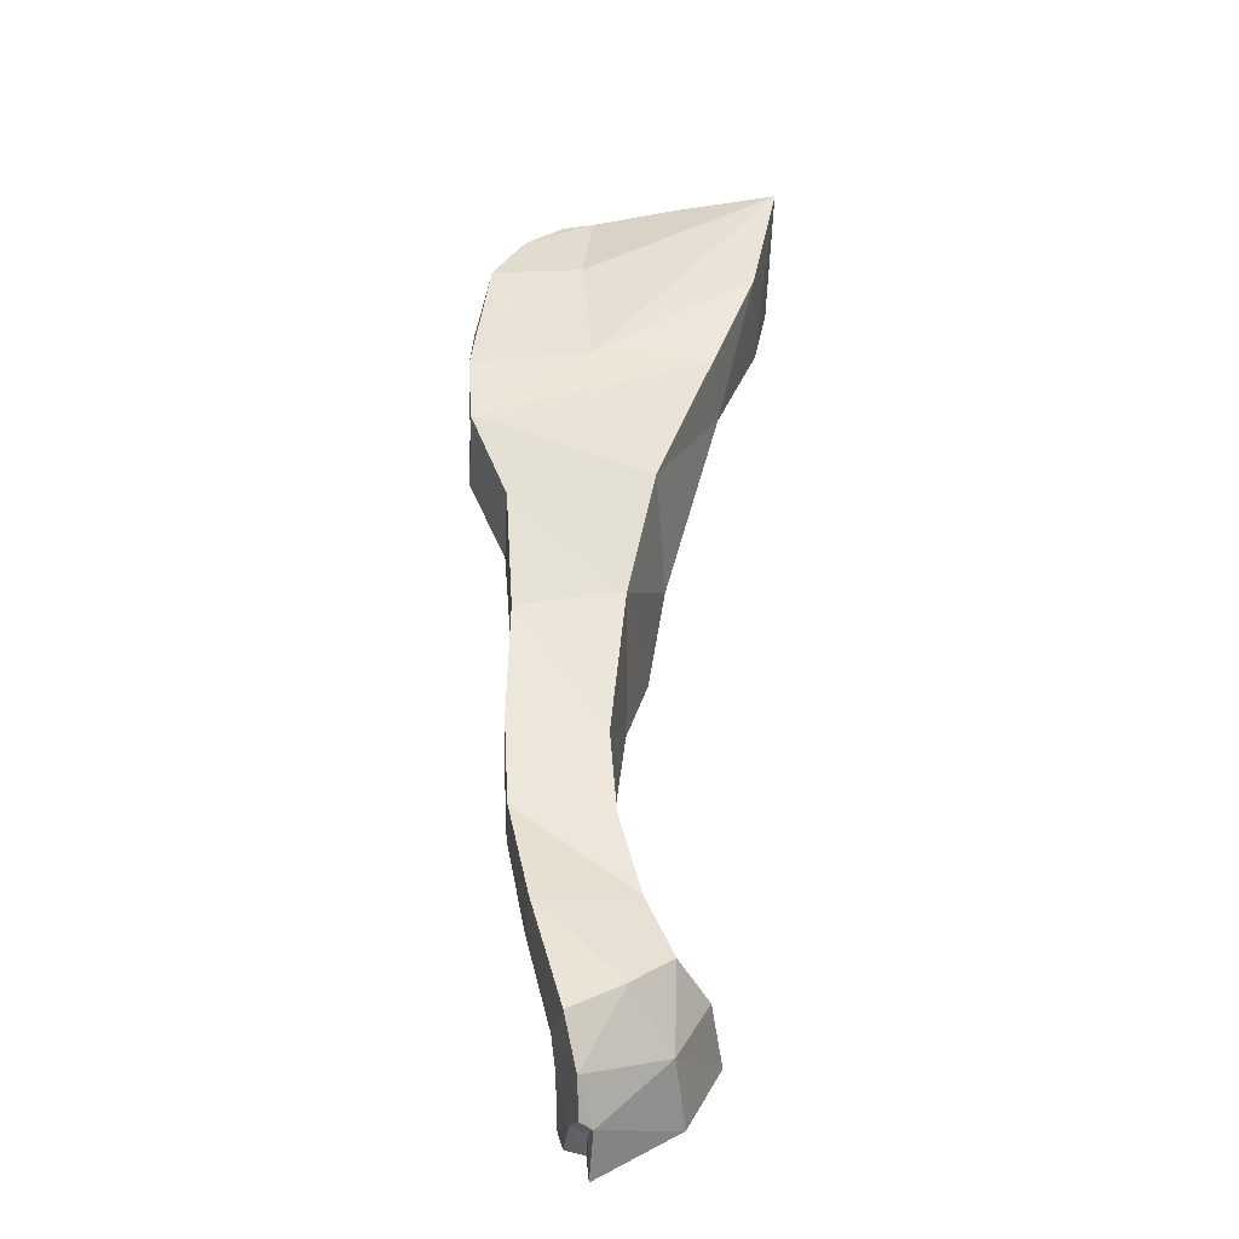
<metadata>
{"format":"obj","ext":"obj","renderer":"f3d","projection":"perspective","resolution":1024,"background":"white","views":[{"elev":-57.1,"azim":87.2,"up":"+Z"}]}
</metadata>
<code>
v 1.33 0.2 0
v 1.224 0.1414 0
v 1.33 0.1414 0.1414
v 1.224 0 0.1414
v 1.33 0 0.2
v 1.33 0.1414 0.1414
v 1.224 0.1414 0
v 1.224 0 0.1414
v 1.33 0.1414 0.1414
v 1.18 0 0
v 1.224 0 0.1414
v 1.224 0.1414 0
v 1.33 0.2 0
v 1.224 0.1414 0
v 1.33 0.1414 -0.1414
v 1.224 0 -0.1414
v 1.33 0 -0.2
v 1.33 0.1414 -0.1414
v 1.224 0.1414 0
v 1.224 0 -0.1414
v 1.33 0.1414 -0.1414
v 1.18 0 0
v 1.224 0 -0.1414
v 1.224 0.1414 0
v 1.33 -0.2 0
v 1.224 -0.1414 0
v 1.33 -0.1414 0.1414
v 1.224 0 0.1414
v 1.33 0 0.2
v 1.33 -0.1414 0.1414
v 1.224 -0.1414 0
v 1.224 0 0.1414
v 1.33 -0.1414 0.1414
v 1.18 0 0
v 1.224 0 0.1414
v 1.224 -0.1414 0
v 1.33 -0.2 0
v 1.224 -0.1414 0
v 1.33 -0.1414 -0.1414
v 1.224 0 -0.1414
v 1.33 0 -0.2
v 1.33 -0.1414 -0.1414
v 1.224 -0.1414 0
v 1.224 0 -0.1414
v 1.33 -0.1414 -0.1414
v 1.18 0 0
v 1.224 0 -0.1414
v 1.224 -0.1414 0
v 1.33 0.075 0.43
v 1.295 0.05303 0.43
v 1.33 0.05303 0.483
v 1.295 0 0.483
v 1.33 0 0.505
v 1.33 0.05303 0.483
v 1.295 0.05303 0.43
v 1.295 0 0.483
v 1.33 0.05303 0.483
v 1.28 0 0.43
v 1.295 0 0.483
v 1.295 0.05303 0.43
v 1.33 0.075 0.43
v 1.295 0.05303 0.43
v 1.33 0.05303 0.377
v 1.295 0 0.377
v 1.33 0 0.355
v 1.33 0.05303 0.377
v 1.295 0.05303 0.43
v 1.295 0 0.377
v 1.33 0.05303 0.377
v 1.28 0 0.43
v 1.295 0 0.377
v 1.295 0.05303 0.43
v 1.33 -0.075 0.43
v 1.295 -0.05303 0.43
v 1.33 -0.05303 0.483
v 1.295 0 0.483
v 1.33 0 0.505
v 1.33 -0.05303 0.483
v 1.295 -0.05303 0.43
v 1.295 0 0.483
v 1.33 -0.05303 0.483
v 1.28 0 0.43
v 1.295 0 0.483
v 1.295 -0.05303 0.43
v 1.33 -0.075 0.43
v 1.295 -0.05303 0.43
v 1.33 -0.05303 0.377
v 1.295 0 0.377
v 1.33 0 0.355
v 1.33 -0.05303 0.377
v 1.295 -0.05303 0.43
v 1.295 0 0.377
v 1.33 -0.05303 0.377
v 1.28 0 0.43
v 1.295 0 0.377
v 1.295 -0.05303 0.43
v 0 0.04035 -4.052
v 0 0.42 -3.762
v 0.2495 0.0467 -4.023
v 0.2495 0.0467 -4.023
v 0 0.42 -3.762
v 0.3684 0.3557 -3.743
v 0 0.42 -3.762
v 0 0.579 -3.407
v 0.3684 0.3557 -3.743
v 0 0.579 -3.407
v 0.3975 0.3046 -3.174
v 0.3689 0.5059 -3.426
v 0.4813 -0.0252 -3.969
v 0.2984 -0.0111 -4.031
v 0.2495 0.0467 -4.023
v 0.2495 0.0467 -4.023
v 0.3684 0.3557 -3.743
v 0.4813 -0.0252 -3.969
v 0.3684 0.3557 -3.743
v 0.3689 0.5059 -3.426
v 0.619 0.3509 -3.447
v 0.3684 0.3557 -3.743
v 0.6669 0.1625 -3.652
v 0.4813 -0.0252 -3.969
v 0.4813 -0.0252 -3.969
v 0.6669 0.1625 -3.652
v 0.67 -0.08715 -3.819
v 0.3689 0.5059 -3.426
v 0.3975 0.3046 -3.174
v 0.619 0.3509 -3.447
v 0.619 0.3509 -3.447
v 0.3975 0.3046 -3.174
v 0.7166 0.2149 -3.182
v 0.6669 0.1625 -3.652
v 0.7947 -0.2369 -3.309
v 0.67 -0.08715 -3.819
v 0.8271 0.1071 -2.796
v 0.7166 0.2149 -3.182
v 0.4394 0.1626 -2.774
v 0.4394 0.1626 -2.774
v 0.7166 0.2149 -3.182
v 0.3975 0.3046 -3.174
v 0.4912 0.1143 -2.361
v 0.5488 0.1603 -1.884
v 0.9431 0.07035 -2.399
v 0.9431 0.07035 -2.399
v 0.5488 0.1603 -1.884
v 1.244 0.1285 -1.773
v 0.5488 0.1603 -1.884
v 0.4922 0.2672 -1.4
v 1.244 0.1285 -1.773
v 1.573 0.2464 -1.289
v 1.244 0.1285 -1.773
v 0.9224 0.3242 -1.256
v 1.869 0.4992 -0.7371
v 1.573 0.2464 -1.289
v 1.52 0.5476 -0.6601
v 1.52 0.5476 -0.6601
v 1.573 0.2464 -1.289
v 0.9224 0.3242 -1.256
v 1.539 0.8296 0.4693
v 2.201 0.8215 0.4496
v 1.536 0.7526 -0.0094
v 1.536 0.7526 -0.0094
v 2.201 0.8215 0.4496
v 2.043 0.7002 -0.199
v 1.869 0.4992 -0.7371
v 1.52 0.5476 -0.6601
v 2.043 0.7002 -0.199
v 2.043 0.7002 -0.199
v 1.52 0.5476 -0.6601
v 1.536 0.7526 -0.0094
v 0.4922 0.2672 -1.4
v 0.5174 0.00875 -1.391
v 0.9294 0.00865 -1.25
v 0.9224 0.3242 -1.256
v 1.52 0.5476 -0.6601
v 0.9224 0.3242 -1.256
v 1.439 -0.0057 -0.8142
v 1.439 -0.0057 -0.8142
v 0.9224 0.3242 -1.256
v 0.9294 0.00865 -1.25
v 0.2495 0.0467 -4.023
v 0.2984 -0.0111 -4.031
v 0.1779 0.02795 -3.97
v 0.1779 0.02795 -3.97
v 0.2984 -0.0111 -4.031
v 0.1827 -0.0455 -3.938
v 0 -0.0638 -3.886
v 0 0.0283 -3.915
v 0.1827 -0.0455 -3.938
v 0.1827 -0.0455 -3.938
v 0 0.0283 -3.915
v 0.1779 0.02795 -3.97
v 0 0.0283 -3.915
v 0 0.04035 -4.052
v 0.1779 0.02795 -3.97
v 0.1779 0.02795 -3.97
v 0 0.04035 -4.052
v 0.2495 0.0467 -4.023
v 0 -0.0638 -3.886
v 0.1827 -0.0455 -3.938
v 0 -0.08845 -3.786
v 0 -0.08845 -3.786
v 0.1827 -0.0455 -3.938
v 0.2755 -0.1041 -3.751
v 0 -0.0114 -3.737
v 0 -0.08845 -3.786
v 0.2537 -0.0189 -3.707
v 0.2537 -0.0189 -3.707
v 0 -0.08845 -3.786
v 0.2755 -0.1041 -3.751
v 1.439 -0.0057 -0.8142
v 0.9294 0.00865 -1.25
v 1.31 -0.02635 -1.06
v 1.31 -0.02635 -1.06
v 0.9294 0.00865 -1.25
v 1.119 -0.01435 -1.368
v 1.31 -0.02635 -1.06
v 1.164 -0.4176 -1.39
v 1.347 -0.5962 -1.08
v 1.439 -0.0057 -0.8142
v 1.164 -0.4176 -1.39
v 1.31 -0.02635 -1.06
v 1.119 -0.01435 -1.368
v 1.164 -0.4176 -1.39
v 1.119 -0.01435 -1.368
v 0.9214 -0.364 -1.845
v 0.9214 -0.364 -1.845
v 1.119 -0.01435 -1.368
v 0.8502 -0.01205 -1.862
v 1.482 -0.6138 -0.7617
v 1.439 -0.0057 -0.8142
v 1.347 -0.5962 -1.08
v 1.818 -0.6221 -0.7517
v 1.482 -0.6138 -0.7617
v 1.725 -0.597 -1.1
v 1.725 -0.597 -1.1
v 1.482 -0.6138 -0.7617
v 1.347 -0.5962 -1.08
v 1.509 -0.4161 -1.415
v 1.164 -0.4176 -1.39
v 1.219 -0.3704 -1.873
v 1.219 -0.3704 -1.873
v 1.164 -0.4176 -1.39
v 0.9214 -0.364 -1.845
v 1.509 -0.4161 -1.415
v 1.725 -0.597 -1.1
v 1.347 -0.5962 -1.08
v 1.164 -0.4176 -1.39
v 0.9214 -0.364 -1.845
v 0.8502 -0.01205 -1.862
v 0.7173 -0.3704 -2.352
v 0.7173 -0.3704 -2.352
v 0.8502 -0.01205 -1.862
v 0.6451 -0.01055 -2.392
v 0.9895 -0.3734 -2.393
v 1.219 -0.3704 -1.873
v 0.9214 -0.364 -1.845
v 0.7173 -0.3704 -2.352
v 1.573 0.2464 -1.289
v 1.509 -0.4161 -1.415
v 1.244 0.1285 -1.773
v 1.244 0.1285 -1.773
v 1.509 -0.4161 -1.415
v 1.219 -0.3704 -1.873
v 1.725 -0.597 -1.1
v 1.862 -0.05975 -0.6848
v 1.818 -0.6221 -0.7517
v 1.244 0.1285 -1.773
v 1.219 -0.3704 -1.873
v 0.9431 0.07035 -2.399
v 0.9431 0.07035 -2.399
v 1.219 -0.3704 -1.873
v 0.9895 -0.3734 -2.393
v 0.7166 0.2149 -3.182
v 0.8605 -0.3426 -2.814
v 0.7947 -0.2369 -3.309
v 1.869 0.4992 -0.7371
v 1.862 -0.05975 -0.6848
v 1.725 -0.597 -1.1
v 0.7947 -0.2369 -3.309
v 0.8605 -0.3426 -2.814
v 0.5404 -0.2487 -3.239
v 0.5404 -0.2487 -3.239
v 0.8605 -0.3426 -2.814
v 0.6244 -0.3428 -2.755
v 0.67 -0.08715 -3.819
v 0.7947 -0.2369 -3.309
v 0.4011 -0.1285 -3.666
v 0.4011 -0.1285 -3.666
v 0.7947 -0.2369 -3.309
v 0.5404 -0.2487 -3.239
v 0.4813 -0.0252 -3.969
v 0.4011 -0.1285 -3.666
v 0.2755 -0.1041 -3.751
v 0.2984 -0.0111 -4.031
v 0.4011 -0.1285 -3.666
v 0.4813 -0.0252 -3.969
v 0.67 -0.08715 -3.819
v 1.936 -0.5536 -0.0207
v 1.818 -0.6221 -0.7517
v 1.862 -0.05975 -0.6848
v 1.967 -0.1196 -0.01465
v 1.78 -0.6164 -0.4007
v 1.617 -0.6163 -0.4059
v 1.818 -0.6221 -0.7517
v 1.818 -0.6221 -0.7517
v 1.617 -0.6163 -0.4059
v 1.482 -0.6138 -0.7617
v 1.818 -0.6221 -0.7517
v 1.936 -0.5536 -0.0207
v 1.78 -0.6164 -0.4007
v 1.78 -0.6164 -0.4007
v 1.936 -0.5536 -0.0207
v 1.819 -0.5565 -0.01815
v 1.615 -0.5585 -0.076
v 1.614 -0.5305 0.0833
v 1.51 -0.5733 -0.07425
v 1.51 -0.5733 -0.07425
v 1.614 -0.5305 0.0833
v 1.33 -0.5294 0.095
v 0.1827 -0.0455 -3.938
v 0.2984 -0.0111 -4.031
v 0.2755 -0.1041 -3.751
v 0.4011 -0.1285 -3.666
v 0.3679 -0.01815 -3.629
v 0.2755 -0.1041 -3.751
v 0.2755 -0.1041 -3.751
v 0.3679 -0.01815 -3.629
v 0.2537 -0.0189 -3.707
v 0.5404 -0.2487 -3.239
v 0.4772 -0.0208 -3.23
v 0.4011 -0.1285 -3.666
v 0.4011 -0.1285 -3.666
v 0.4772 -0.0208 -3.23
v 0.3679 -0.01815 -3.629
v 0.6244 -0.3428 -2.755
v 0.5664 -0.0187 -2.73
v 0.5404 -0.2487 -3.239
v 0.5404 -0.2487 -3.239
v 0.5664 -0.0187 -2.73
v 0.4772 -0.0208 -3.23
v 1.33 -0.2454 0.4606
v 1.622 -0.233 0.4728
v 1.33 -0.07335 0.5091
v 1.33 -0.07335 0.5091
v 1.622 -0.233 0.4728
v 1.831 -0.2276 0.4754
v 1.831 -0.2276 0.4754
v 1.984 -0.07285 0.4955
v 1.33 -0.07335 0.5091
v 1.831 -0.2276 0.4754
v 1.968 -0.2233 0.4686
v 1.984 -0.07285 0.4955
v 1.622 -0.233 0.4728
v 1.33 -0.2454 0.4606
v 1.33 -0.4229 0.3085
v 1.33 -0.4229 0.3085
v 1.614 -0.4185 0.3066
v 1.622 -0.233 0.4728
v 1.33 -0.5294 0.095
v 1.614 -0.5305 0.0833
v 1.614 -0.4185 0.3066
v 1.33 -0.4229 0.3085
v 2.08 0.3258 0.494
v 1.5 0.3534 0.5054
v 1.33 -0.07335 0.5091
v 1.984 -0.07285 0.4955
v 2.08 0.3258 0.494
v 1.984 -0.07285 0.4955
v 1.967 -0.1196 -0.01465
v 1.984 -0.07285 0.4955
v 1.968 -0.2233 0.4686
v 1.957 -0.4079 0.2878
v 2.201 0.8215 0.4496
v 1.539 0.8296 0.4693
v 1.5 0.3534 0.5054
v 2.08 0.3258 0.494
v 1.936 -0.5536 -0.0207
v 1.967 -0.1196 -0.01465
v 1.957 -0.4079 0.2878
v 1.957 -0.4079 0.2878
v 1.967 -0.1196 -0.01465
v 1.984 -0.07285 0.4955
v 1.957 -0.4079 0.2878
v 1.834 -0.4112 0.2856
v 1.819 -0.5565 -0.01815
v 1.936 -0.5536 -0.0207
v 1.968 -0.2233 0.4686
v 1.834 -0.4112 0.2856
v 1.957 -0.4079 0.2878
v 1.862 -0.05975 -0.6848
v 2.043 0.7002 -0.199
v 2.201 0.8215 0.4496
v 2.043 0.7002 -0.199
v 1.862 -0.05975 -0.6848
v 1.869 0.4992 -0.7371
v 1.628 -0.2606 0.3504
v 1.824 -0.2519 0.3649
v 1.831 -0.2276 0.4754
v 1.622 -0.233 0.4728
v 1.834 -0.4112 0.2856
v 1.78 0.5001 -0.3707
v 1.819 -0.5565 -0.01815
v 1.78 0.5001 -0.3707
v 1.78 -0.6164 -0.4007
v 1.819 -0.5565 -0.01815
v 1.613 0.5001 0.3337
v 1.628 -0.2606 0.3504
v 1.614 -0.5305 0.0833
v 1.614 -0.5305 0.0833
v 1.628 -0.2606 0.3504
v 1.614 -0.4185 0.3066
v 1.78 0.5001 -0.3707
v 1.835 0.5001 0.3337
v 1.613 0.5001 0.3337
v 1.617 0.5001 -0.376
v 1.628 -0.2606 0.3504
v 1.613 0.5001 0.3337
v 1.824 -0.2519 0.3649
v 1.824 -0.2519 0.3649
v 1.613 0.5001 0.3337
v 1.835 0.5001 0.3337
v 1.824 -0.2519 0.3649
v 1.834 -0.4112 0.2856
v 1.831 -0.2276 0.4754
v 1.614 -0.4185 0.3066
v 1.628 -0.2606 0.3504
v 1.622 -0.233 0.4728
v 0.8502 -0.01205 -1.862
v 1.119 -0.01435 -1.368
v 0.5174 0.00875 -1.391
v 0.5174 0.00875 -1.391
v 1.119 -0.01435 -1.368
v 0.9294 0.00865 -1.25
v 1.834 -0.4112 0.2856
v 1.824 -0.2519 0.3649
v 1.78 0.5001 -0.3707
v 1.824 -0.2519 0.3649
v 1.835 0.5001 0.3337
v 1.78 0.5001 -0.3707
v 2.201 0.8215 0.4496
v 1.967 -0.1196 -0.01465
v 1.862 -0.05975 -0.6848
v 2.201 0.8215 0.4496
v 2.08 0.3258 0.494
v 1.967 -0.1196 -0.01465
v 1.509 -0.4161 -1.415
v 1.573 0.2464 -1.289
v 1.725 -0.597 -1.1
v 1.725 -0.597 -1.1
v 1.573 0.2464 -1.289
v 1.869 0.4992 -0.7371
v 0.6669 0.1625 -3.652
v 0.619 0.3509 -3.447
v 0.7166 0.2149 -3.182
v 1.482 -0.6138 -0.7617
v 1.617 -0.6163 -0.4059
v 1.51 -0.5733 -0.07425
v 1.51 -0.5733 -0.07425
v 1.617 -0.6163 -0.4059
v 1.615 -0.5585 -0.076
v 1.614 -0.5305 0.0833
v 1.615 -0.5585 -0.076
v 1.617 0.5001 -0.376
v 1.613 0.5001 0.3337
v 1.617 -0.6163 -0.4059
v 1.617 0.5001 -0.376
v 1.615 -0.5585 -0.076
v 1.617 -0.6163 -0.4059
v 1.78 -0.6164 -0.4007
v 1.78 0.5001 -0.3707
v 1.617 0.5002 -0.376
v 1.33 -0.5622 -0.08065
v 1.51 -0.5733 -0.07425
v 1.33 -0.5294 0.095
v 1.33 -0.5622 -0.08065
v 1.33 -0.4198 -0.3907
v 1.476 -0.4253 -0.3951
v 1.51 -0.5733 -0.07425
v 1.455 -0.1767 -0.5892
v 1.476 -0.4253 -0.3951
v 1.33 -0.4198 -0.3907
v 1.33 -0.1772 -0.5829
v 1.455 -0.1767 -0.5892
v 1.33 -0.1772 -0.5829
v 1.33 0.02225 -0.5881
v 1.45 0.02843 -0.5954
v 1.33 0.5271 0.3119
v 1.515 0.5452 0.3015
v 1.33 0.6176 0.05175
v 1.33 0.6176 0.05175
v 1.515 0.5452 0.3015
v 1.52 0.625 0.03365
v 1.516 0.555 -0.1827
v 1.33 0.5554 -0.1572
v 1.52 0.625 0.03365
v 1.52 0.625 0.03365
v 1.33 0.5554 -0.1572
v 1.33 0.6176 0.05175
v 1.33 0.5554 -0.1572
v 1.516 0.555 -0.1827
v 1.33 0.3545 -0.4158
v 1.33 0.3545 -0.4158
v 1.516 0.555 -0.1827
v 1.505 0.3484 -0.436
v 1.33 0.02225 -0.5881
v 1.33 0.3545 -0.4158
v 1.505 0.3484 -0.436
v 1.45 0.02843 -0.5954
v 1.33 0.5271 0.3119
v 1.33 0.352 0.4975
v 1.5 0.3534 0.5054
v 1.515 0.5452 0.3015
v 1.5 0.3534 0.5054
v 1.33 0.352 0.4975
v 1.33 -0.07335 0.5091
v 1.33 0.6176 0.05175
v 1.33 0.5554 -0.1572
v 1.33 0.02345 -0.01345
v 1.33 0.5271 0.3119
v 1.33 0.02345 -0.01345
v 1.33 -0.5294 0.095
v 1.33 -0.4229 0.3085
v 1.33 -0.2454 0.4606
v 1.33 0.02345 -0.01345
v 1.33 -0.2454 0.4606
v 1.33 -0.07335 0.5091
v 1.33 0.352 0.4975
v 1.33 0.02345 -0.01345
v 1.33 0.352 0.4975
v 1.33 0.5271 0.3119
v 1.33 0.02345 -0.01345
v 1.33 0.5554 -0.1572
v 1.33 0.3545 -0.4158
v 1.33 0.02225 -0.5881
v 1.33 0.02345 -0.01345
v 1.33 0.02225 -0.5881
v 1.33 -0.1772 -0.5829
v 1.33 -0.4198 -0.3907
v 1.33 0.02345 -0.01345
v 1.33 -0.4198 -0.3907
v 1.33 -0.5622 -0.08065
v 1.33 -0.5294 0.095
v 0.4786 -0.25 -1.396
v 0.4813 -0.25 -2.35
v 0.5174 0.00875 -1.391
v 0.5174 0.00875 -1.391
v 0.4813 -0.25 -2.35
v 0.5089 -0.01058 -2.381
v 0.7173 -0.3704 -2.352
v 0.6451 -0.01055 -2.392
v 0.6244 -0.3428 -2.755
v 0.6244 -0.3428 -2.755
v 0.6451 -0.01055 -2.392
v 0.5664 -0.0187 -2.73
v 0.8605 -0.3426 -2.814
v 0.9895 -0.3734 -2.393
v 0.7173 -0.3704 -2.352
v 0.6244 -0.3428 -2.755
v 0.8271 0.1071 -2.796
v 0.9895 -0.3734 -2.393
v 0.8605 -0.3426 -2.814
v 0.4394 0.1626 -2.774
v 0.4912 0.1143 -2.361
v 0.8271 0.1071 -2.796
v 0.8271 0.1071 -2.796
v 0.4912 0.1143 -2.361
v 0.9431 0.07035 -2.399
v 1.244 0.1285 -1.773
v 0.4922 0.2672 -1.4
v 0.9224 0.3242 -1.256
v 0.9431 0.07035 -2.399
v 0.9895 -0.3734 -2.393
v 0.8271 0.1071 -2.796
v 0.8271 0.1071 -2.796
v 0.8605 -0.3426 -2.814
v 0.7166 0.2149 -3.182
v 0.3684 0.3557 -3.743
v 0 0.579 -3.407
v 0.3689 0.5059 -3.426
v 0.619 0.3509 -3.447
v 0.6669 0.1625 -3.652
v 0.3684 0.3557 -3.743
v 0.7166 0.2149 -3.182
v 0.7947 -0.2369 -3.309
v 0.6669 0.1625 -3.652
v 1.831 -0.2276 0.4754
v 1.834 -0.4112 0.2856
v 1.968 -0.2233 0.4686
v 0.6451 -0.01055 -2.392
v 0.5089 -0.01058 -2.381
v 0.5664 -0.0187 -2.73
v 0.5089 -0.01058 -2.381
v 0.6451 -0.01055 -2.392
v 0.8502 -0.01205 -1.862
v 0.5089 -0.01058 -2.381
v 0.8502 -0.01205 -1.862
v 0.5174 0.00875 -1.391
v 1.51 -0.5733 -0.07425
v 1.476 -0.4253 -0.3951
v 1.482 -0.6138 -0.7617
v 1.482 -0.6138 -0.7617
v 1.476 -0.4253 -0.3951
v 1.455 -0.1767 -0.5892
v 1.439 -0.0057 -0.8142
v 1.439 -0.0057 -0.8142
v 1.455 -0.1767 -0.5892
v 1.45 0.02843 -0.5954
v 1.439 -0.0057 -0.8142
v 1.45 0.02843 -0.5954
v 1.52 0.5476 -0.6601
v 1.52 0.5476 -0.6601
v 1.45 0.02843 -0.5954
v 1.505 0.3484 -0.436
v 1.52 0.5476 -0.6601
v 1.505 0.3484 -0.436
v 1.516 0.555 -0.1827
v 1.52 0.5476 -0.6601
v 1.516 0.555 -0.1827
v 1.536 0.7526 -0.0094
v 1.536 0.7526 -0.0094
v 1.516 0.555 -0.1827
v 1.52 0.625 0.03365
v 1.536 0.7526 -0.0094
v 1.52 0.625 0.03365
v 1.539 0.8296 0.4693
v 1.539 0.8296 0.4693
v 1.52 0.625 0.03365
v 1.515 0.5452 0.3015
v 1.539 0.8296 0.4693
v 1.515 0.5452 0.3015
v 1.5 0.3534 0.5054
g mesh6917913
f 1 2 3
f 4 5 6
f 7 8 9
f 10 11 12
g mesh6917915
f 13 15 14
f 16 18 17
f 19 21 20
f 22 24 23
g mesh6917917
f 25 27 26
f 28 30 29
f 31 33 32
f 34 36 35
g mesh6917919
f 37 38 39
f 40 41 42
f 43 44 45
f 46 47 48
g mesh6917924
f 49 50 51
f 52 53 54
f 55 56 57
f 58 59 60
g mesh6917926
f 61 63 62
f 64 66 65
f 67 69 68
f 70 72 71
g mesh6917928
f 73 75 74
f 76 78 77
f 79 81 80
f 82 84 83
g mesh6917930
f 85 86 87
f 88 89 90
f 91 92 93
f 94 95 96
f 97 98 99
f 100 101 102
f 103 104 105
f 106 107 108
f 109 110 111
f 112 113 114
f 115 116 117
f 118 119 120
f 121 122 123
f 124 125 126
f 127 128 129
f 130 131 132
f 133 134 135
f 136 137 138
f 139 140 141
f 142 143 144
f 145 146 147
f 148 149 150
f 151 152 153
f 154 155 156
f 157 158 159
f 160 161 162
f 163 164 165
f 166 167 168
f 169 170 171
f 171 172 169
f 173 174 175
f 176 177 178
f 179 180 181
f 182 183 184
f 185 186 187
f 188 189 190
f 191 192 193
f 194 195 196
f 197 198 199
f 200 201 202
f 203 204 205
f 206 207 208
f 209 210 211
f 212 213 214
f 215 216 217
f 217 218 215
f 219 220 221
f 222 223 224
f 225 226 227
f 228 229 230
f 231 232 233
f 234 235 236
f 237 238 239
f 240 241 242
f 243 244 245
f 245 246 243
f 247 248 249
f 250 251 252
f 253 254 255
f 255 256 253
f 257 258 259
f 260 261 262
f 263 264 265
f 266 267 268
f 269 270 271
f 272 273 274
f 275 276 277
f 278 279 280
f 281 282 283
f 284 285 286
f 287 288 289
f 290 291 292
f 292 293 290
f 294 295 296
f 297 298 299
f 299 300 297
f 301 302 303
f 304 305 306
f 307 308 309
f 310 311 312
f 313 314 315
f 316 317 318
f 319 320 321
f 322 323 324
f 325 326 327
f 328 329 330
f 331 332 333
f 334 335 336
f 337 338 339
f 340 341 342
f 343 344 345
f 346 347 348
f 349 350 351
f 352 353 354
f 355 356 357
f 358 359 360
f 360 361 358
f 362 363 364
f 364 365 362
f 366 367 368
f 369 370 371
f 372 373 374
f 374 375 372
f 376 377 378
f 379 380 381
f 382 383 384
f 384 385 382
f 386 387 388
f 389 390 391
f 392 393 394
f 395 396 397
f 397 398 395
f 399 400 401
f 402 403 404
f 405 406 407
f 408 409 410
f 411 412 413
f 413 414 411
f 415 416 417
f 418 419 420
f 421 422 423
f 424 425 426
f 427 428 429
f 430 431 432
f 433 434 435
f 436 437 438
f 439 440 441
f 442 443 444
f 445 446 447
f 448 449 450
f 451 452 453
f 454 455 456
f 457 458 459
f 460 461 462
f 462 463 460
f 464 465 466
g mesh6917934
f 467 468 469
f 469 470 467
f 471 472 473
f 474 475 476
f 476 477 474
f 478 479 480
f 480 481 478
f 482 483 484
f 484 485 482
f 486 487 488
f 489 490 491
f 492 493 494
f 495 496 497
f 498 499 500
f 501 502 503
f 504 505 506
f 506 507 504
f 508 509 510
f 510 511 508
f 512 513 514
f 515 516 517
f 517 518 515
f 519 520 521
f 521 522 519
f 523 524 525
f 525 526 523
f 527 528 529
f 530 531 532
f 532 533 530
f 534 535 536
f 536 537 534
f 538 539 540
f 540 541 538
f 542 543 544
f 545 546 547
f 548 549 550
f 551 552 553
f 554 555 556
f 556 557 554
f 558 559 560
f 561 562 563
f 564 565 566
f 567 568 569
f 570 571 572
f 573 574 575
f 576 577 578
f 579 580 581
f 582 583 584
f 585 586 587
f 588 589 590
f 591 592 593
f 594 595 596
f 597 598 599
f 600 601 602
f 602 603 600
f 604 605 606
f 607 608 609
f 610 611 612
f 613 614 615
f 616 617 618
f 619 620 621
f 622 623 624
f 625 626 627
f 628 629 630

</code>
